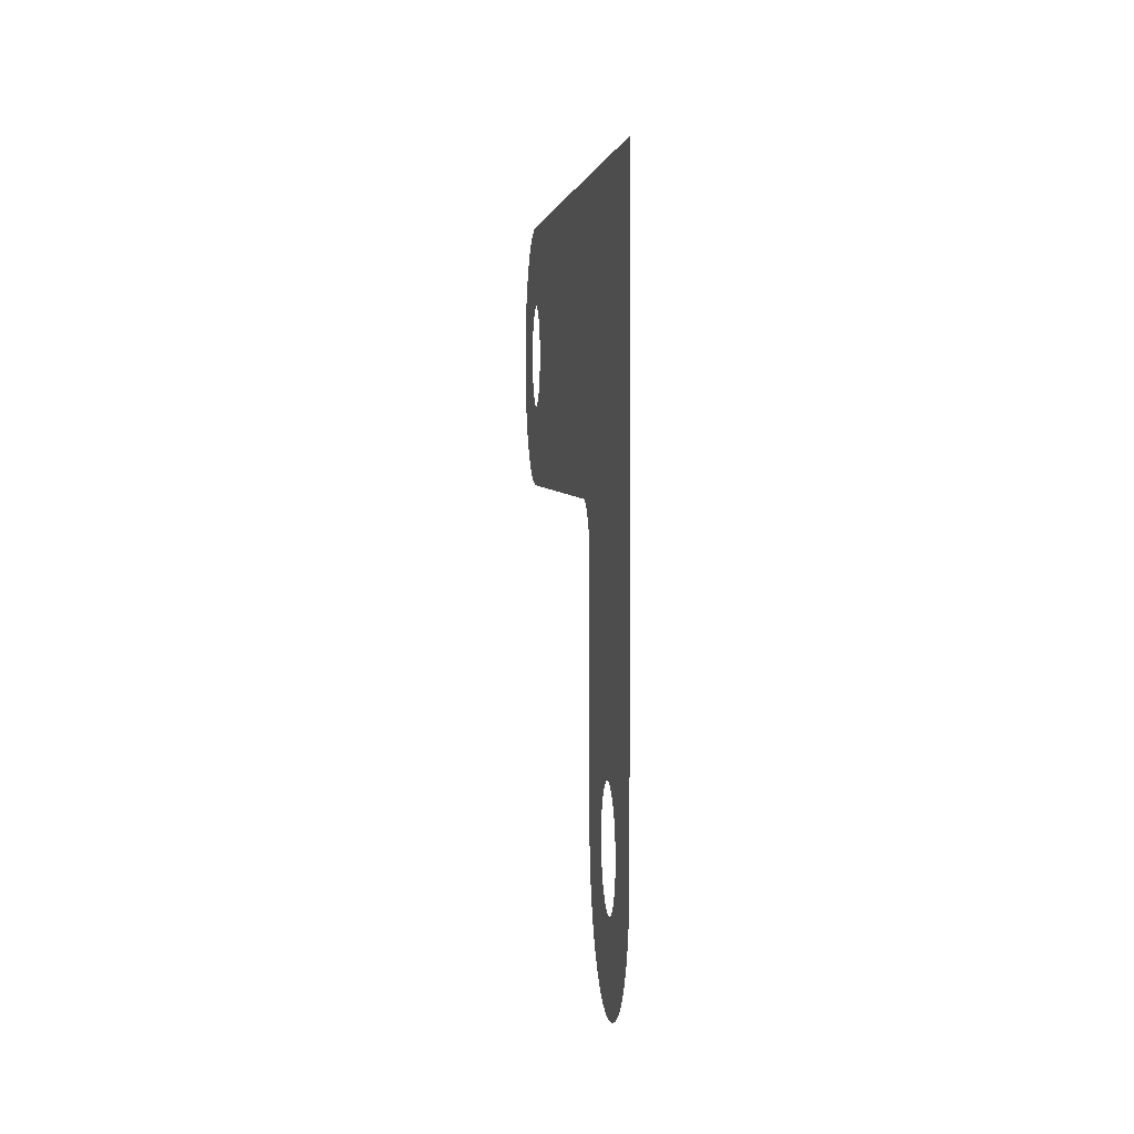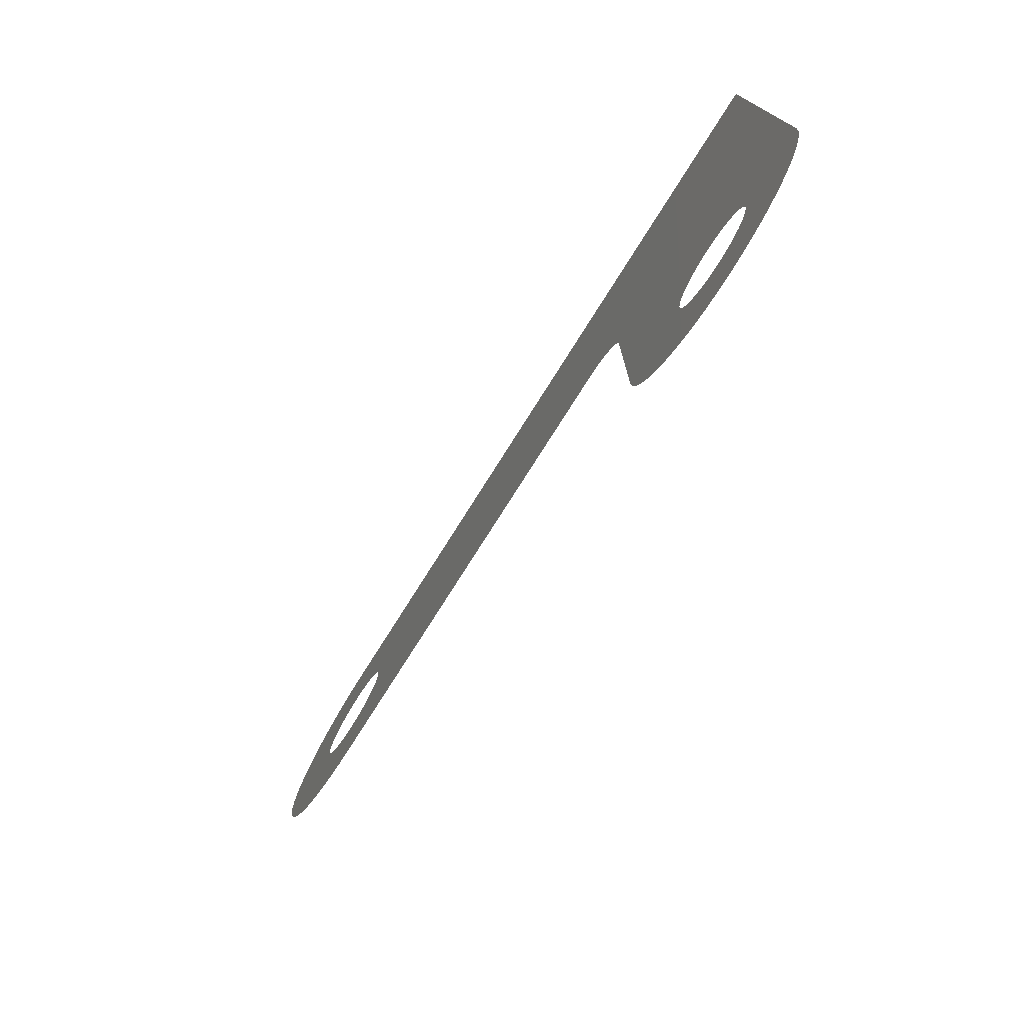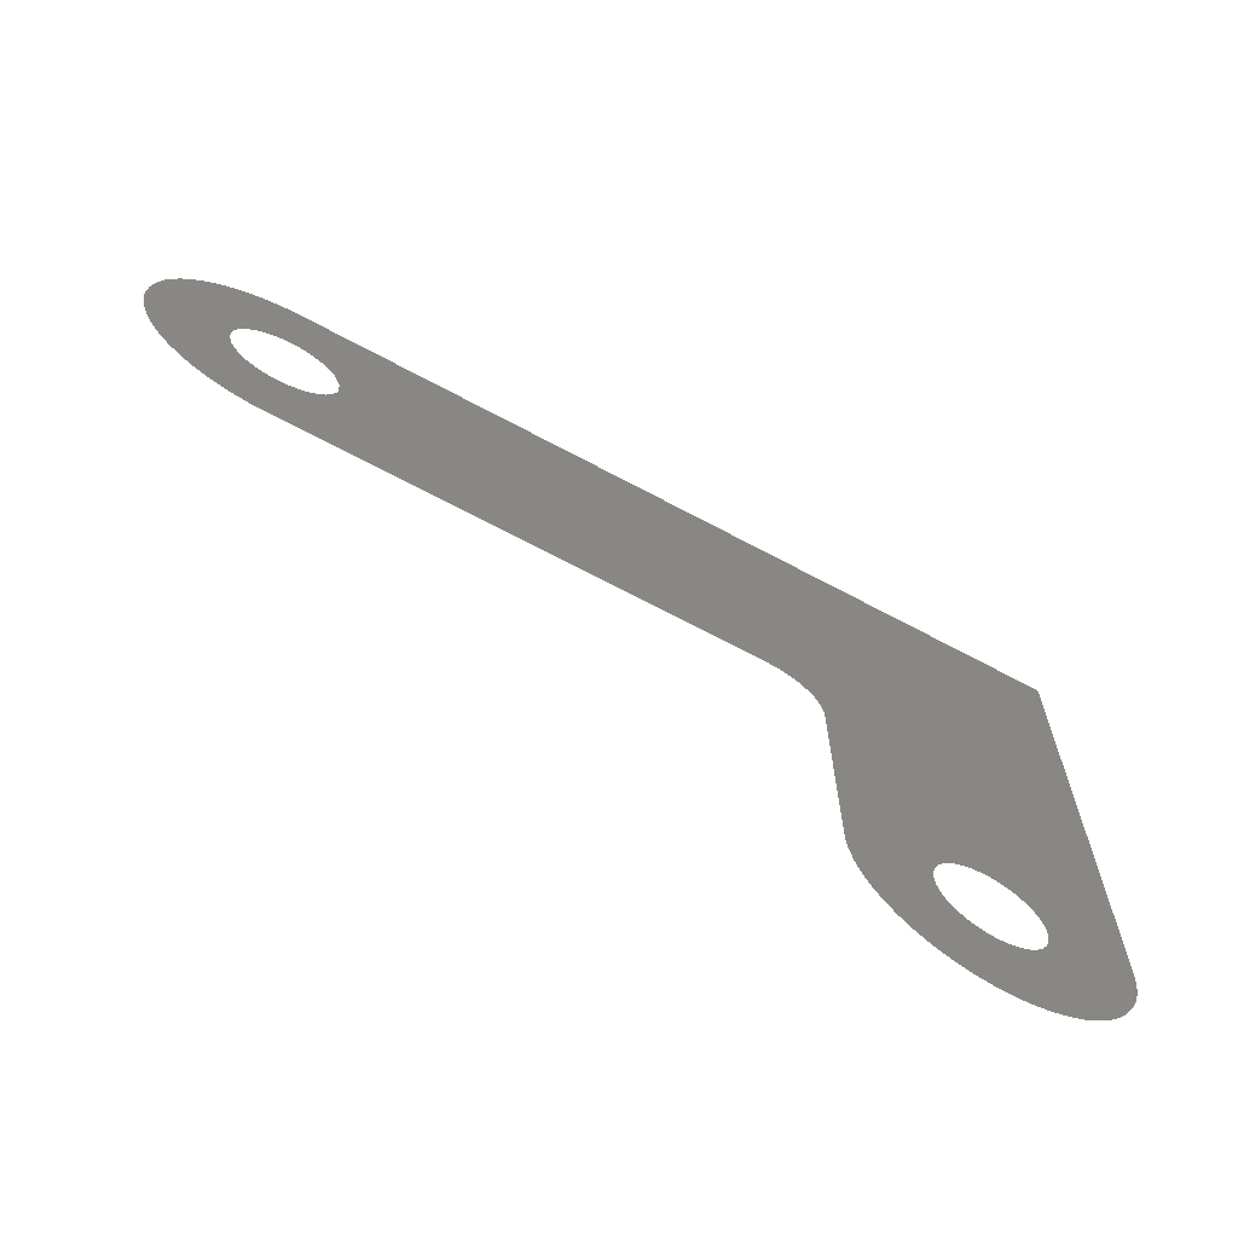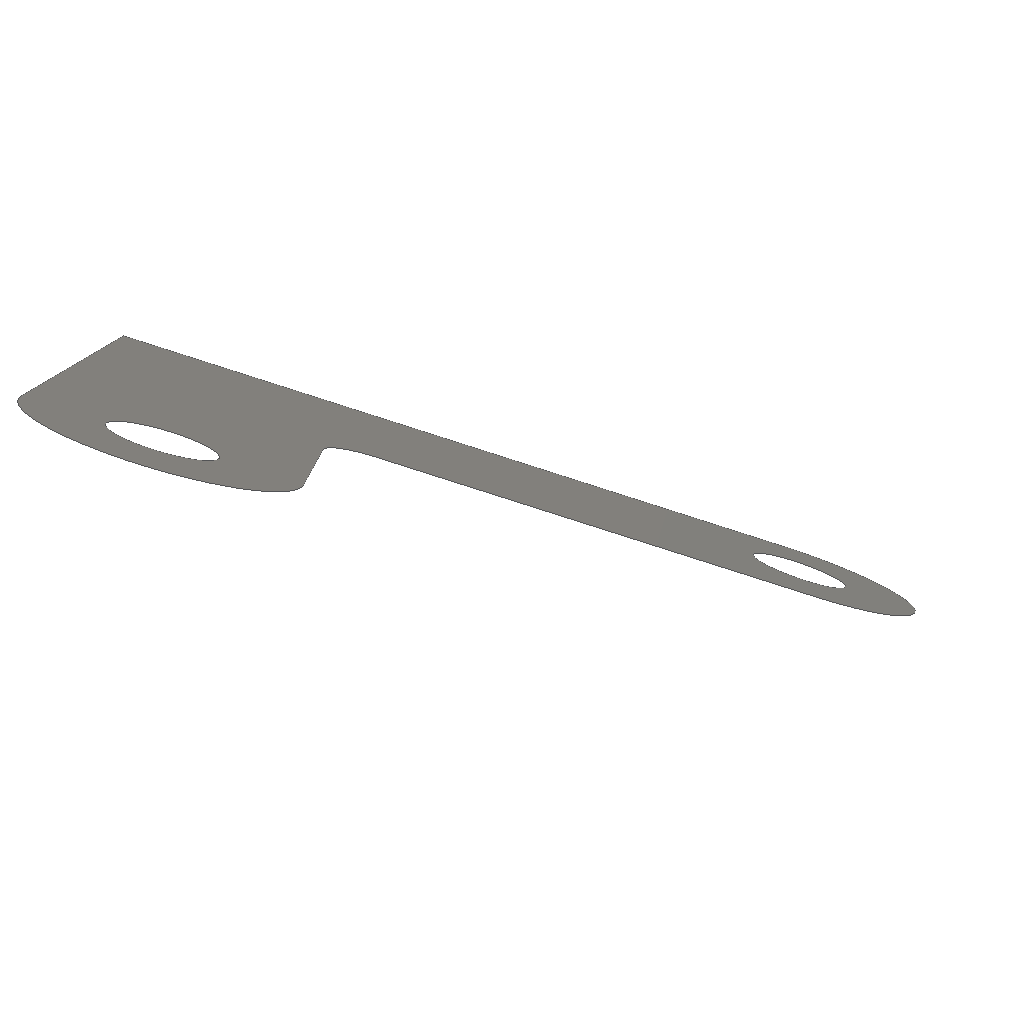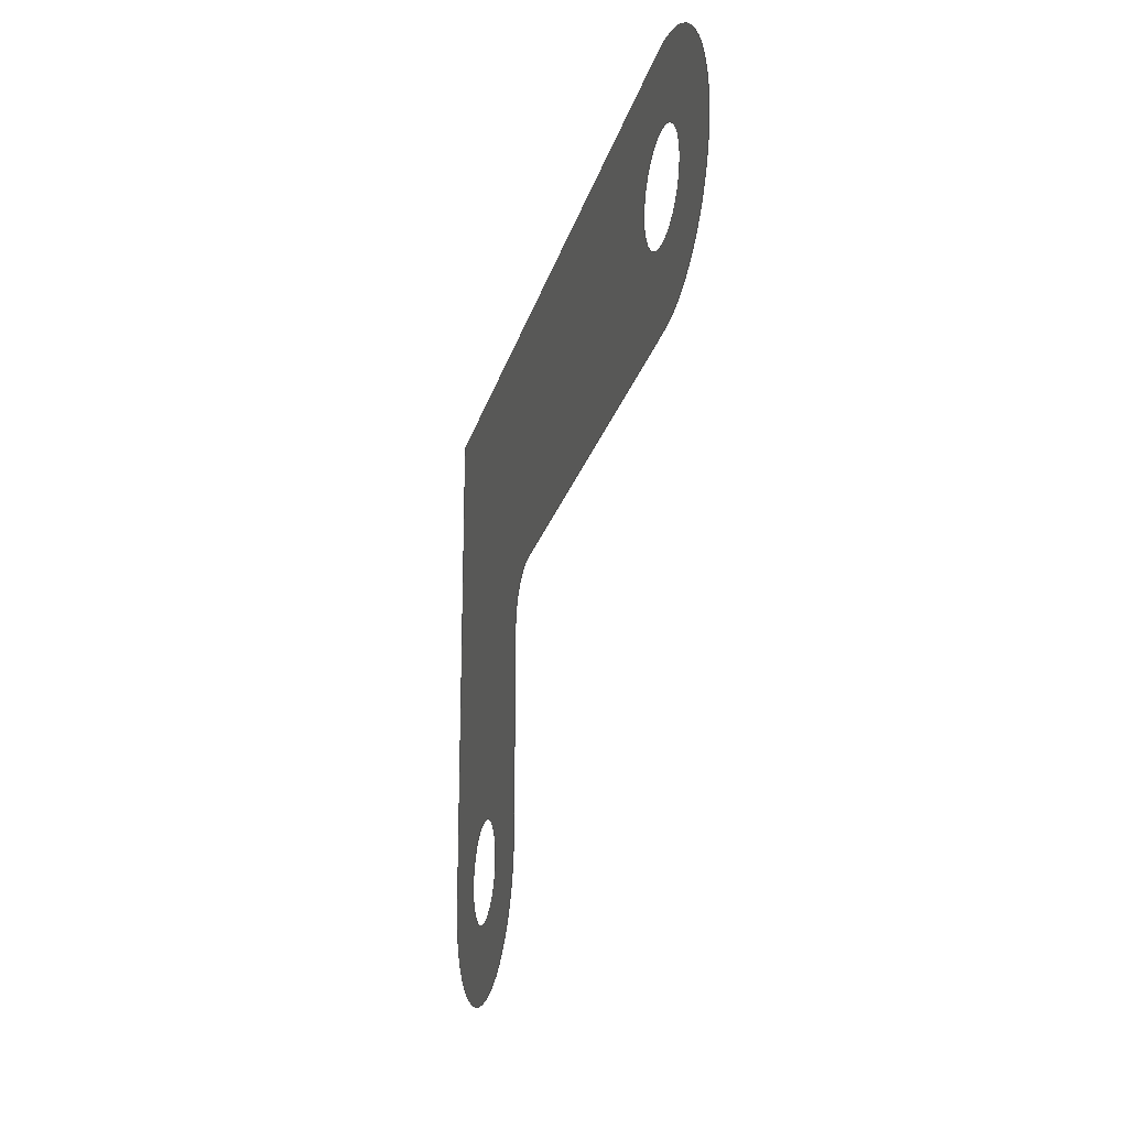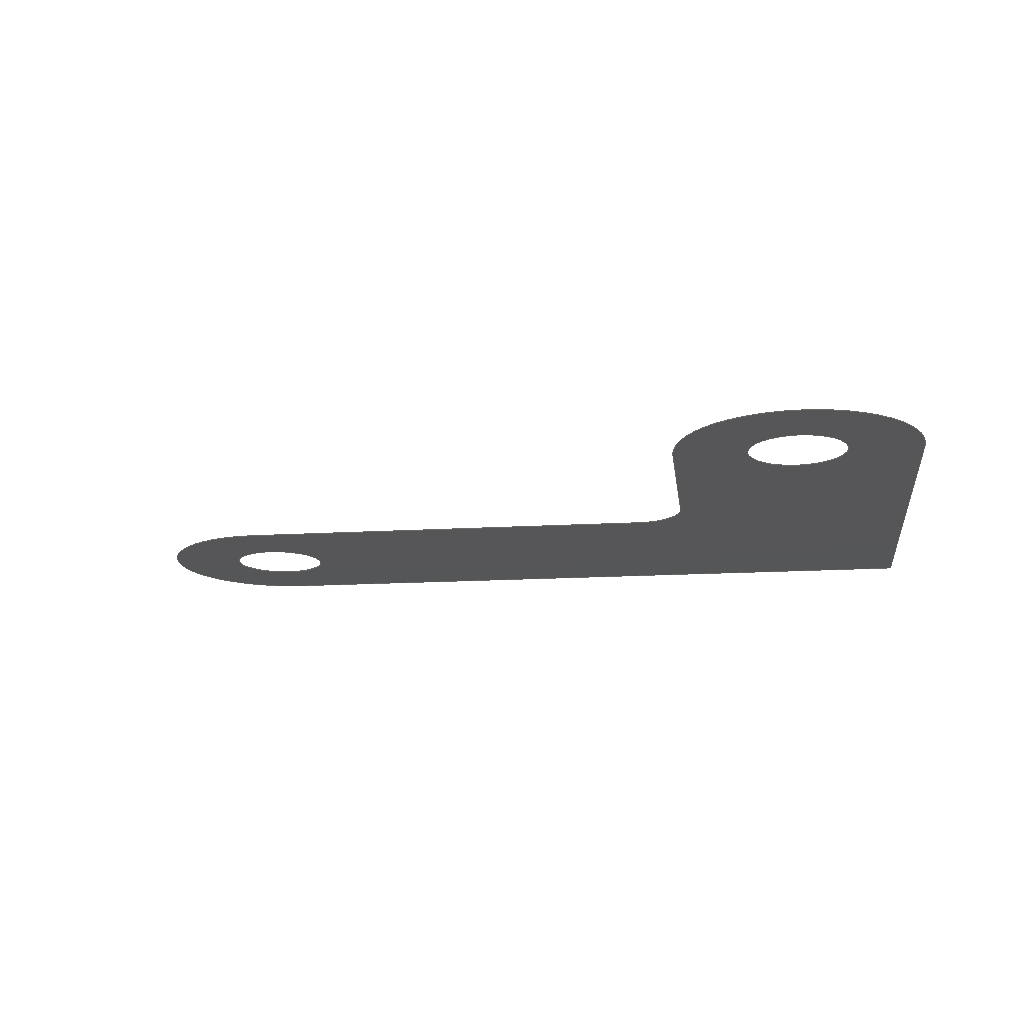
<metadata>
{"format":"iges","ext":"iges","renderer":"f3d","projection":"perspective","resolution":1024,"background":"white","views":[{"elev":3.3,"azim":84.5,"up":"+Y"},{"elev":-76.1,"azim":57.8,"up":"+Y"},{"elev":-66.4,"azim":-28.5,"up":"+Y"},{"elev":-79.6,"azim":162.1,"up":"+Y"},{"elev":-22.8,"azim":-103.9,"up":"+Y"},{"elev":-15.9,"azim":7.2,"up":"+Z"}]}
</metadata>
<code>

1H,,1H;,,12Hbracket.iges,
5HANSYS,21H  5.50.1    UP19980929,,,,,,,1,,,,,13H9.809e+05,
0.0001,,,,9,,;
     128       1       0       0       0       0       0       000010001
     128       0       0      12       1       0       0 SURFACE       0
     126      13       0       0       0       0       0       000010501
     126       0       0       7       1       0       0B-SPLINE       0
     126      20       0       0       0       0       0       000010501
     126       0       0       9       2       0       0B-SPLINE       0
     126      29       0       0       0       0       0       000010501
     126       0       0       7       1       0       0B-SPLINE       0
     126      36       0       0       0       0       0       000010501
     126       0       0       9       2       0       0B-SPLINE       0
     126      45       0       0       0       0       0       000010501
     126       0       0       9       2       0       0B-SPLINE       0
     126      54       0       0       0       0       0       000010501
     126       0       0       7       1       0       0B-SPLINE       0
     126      61       0       0       0       0       0       000010501
     126       0       0       7       1       0       0B-SPLINE       0
     126      68       0       0       0       0       0       000010501
     126       0       0       7       1       0       0B-SPLINE       0
     126      75       0       0       0       0       0       000010501
     126       0       0       9       2       0       0B-SPLINE       0
     126      84       0       0       0       0       0       000010501
     126       0       0       9       2       0       0B-SPLINE       0
     102      93       0       0       0       0       0       000010501
     102       0       0       2       0       0       0 COMPCRV       0
     126      95       0       0       0       0       0       000010001
     126       0       0       7       1       0       0B-SPLINE       0
     126     102       0       0       0       0       0       000010001
     126       0       0       9       2       0       0B-SPLINE       0
     126     111       0       0       0       0       0       000010001
     126       0       0       7       1       0       0B-SPLINE       0
     126     118       0       0       0       0       0       000010001
     126       0       0       9       2       0       0B-SPLINE       0
     126     127       0       0       0       0       0       000010001
     126       0       0       9       2       0       0B-SPLINE       0
     126     136       0       0       0       0       0       000010001
     126       0       0       7       1       0       0B-SPLINE       0
     126     143       0       0       0       0       0       000010001
     126       0       0       7       1       0       0B-SPLINE       0
     126     150       0       0       0       0       0       000010001
     126       0       0       7       1       0       0B-SPLINE       0
     126     157       0       0       0       0       0       000010001
     126       0       0       9       2       0       0B-SPLINE       0
     126     166       0       0       0       0       0       000010001
     126       0       0       9       2       0       0B-SPLINE       0
     102     175       0       0       0       0       0       000010001
     102       0       0       2       0       0       0 COMPCRV       0
     142     177       0       0       0       0       0       000010001
     142       0       0       1       0       0       0CURVESRF       0
     126     178       0       0       0       0       0       000010501
     126       0       0       9       2       0       0B-SPLINE       0
     126     187       0       0       0       0       0       000010501
     126       0       0       9       2       0       0B-SPLINE       0
     126     196       0       0       0       0       0       000010501
     126       0       0       9       2       0       0B-SPLINE       0
     126     205       0       0       0       0       0       000010501
     126       0       0       9       2       0       0B-SPLINE       0
     102     214       0       0       0       0       0       000010501
     102       0       0       1       0       0       0 COMPCRV       0
     126     215       0       0       0       0       0       000010001
     126       0       0       9       2       0       0B-SPLINE       0
     126     224       0       0       0       0       0       000010001
     126       0       0       9       2       0       0B-SPLINE       0
     126     233       0       0       0       0       0       000010001
     126       0       0       9       2       0       0B-SPLINE       0
     126     242       0       0       0       0       0       000010001
     126       0       0       9       2       0       0B-SPLINE       0
     102     251       0       0       0       0       0       000010001
     102       0       0       1       0       0       0 COMPCRV       0
     142     252       0       0       0       0       0       000010001
     142       0       0       1       0       0       0CURVESRF       0
     126     253       0       0       0       0       0       000010501
     126       0       0       9       2       0       0B-SPLINE       0
     126     262       0       0       0       0       0       000010501
     126       0       0       9       2       0       0B-SPLINE       0
     126     271       0       0       0       0       0       000010501
     126       0       0       9       2       0       0B-SPLINE       0
     126     280       0       0       0       0       0       000010501
     126       0       0       9       2       0       0B-SPLINE       0
     102     289       0       0       0       0       0       000010501
     102       0       0       1       0       0       0 COMPCRV       0
     126     290       0       0       0       0       0       000010001
     126       0       0       9       2       0       0B-SPLINE       0
     126     299       0       0       0       0       0       000010001
     126       0       0       9       2       0       0B-SPLINE       0
     126     308       0       0       0       0       0       000010001
     126       0       0       9       2       0       0B-SPLINE       0
     126     317       0       0       0       0       0       000010001
     126       0       0       9       2       0       0B-SPLINE       0
     102     326       0       0       0       0       0       000010001
     102       0       0       1       0       0       0 COMPCRV       0
     142     327       0       0       0       0       0       000010001
     142       0       0       1       0       0       0CURVESRF       0
     144     328       0       0       0       0       0       000000001
     144       0       0       1       0       0       0TRIMSURF       0
128,1,1,1,1,0,0,                                                       1
1,0,0,                                                                 1
0,0,1,                             1
1,0,0,                             1
1,1,1,                             1
1,1,1,                             1
-1.645,1.574,0,                            1
6.571,1.574,0,                             1
-1.645,-4.53,0,                           1
6.571,-4.53,0,                            1
0,1,0,                             1
1,0,0,0;                                                   1
126,1,1,1,0,1,0,                                                       3
0,0,1,                             3
1,1,1,                             3
0.6871,0.7494,0,                           3
0.6871,0.4873,0,                           3
0,1,0,                             3
0,1,0,0,0;                                     3
126,2,2,1,0,0,0,                                                       5
0,0,0,                             5
1,1,1,                             5
1,0.7071,1,                            5
0.6871,0.4873,0,                           5
0.6871,0.4217,0,                           5
0.6384,0.4217,0,                           5
0,1,0,                             5
0,1,0,0,0;                                     5
126,1,1,1,0,1,0,                                                       7
0,0,1,                             7
1,1,1,                             7
0.6384,0.4217,0,                           7
0.2003,0.4217,0,                           7
0,1,0,                             7
0,1,0,0,0;                                     7
126,2,2,1,0,0,0,                                                       9
0,0,0,                             9
1,1,1,                             9
1,0.7071,1,                            9
0.2003,0.4217,0,                           9
0.07855,0.4217,0,                       9
0.07855,0.2579,0,                       9
0,1,0,                             9
0,1,0,0,0;                                     9
126,2,2,1,0,0,0,                                                      11
0,0,0,                            11
1,1,1,                            11
1,0.7071,1,                           11
0.07855,0.2579,0,                      11
0.07855,0.09406,0,                  11
0.2003,0.09406,0,                      11
0,1,0,                            11
0,1,0,0,0;                                    11
126,1,1,1,0,1,0,                                                      13
0,0,1,                            13
1,1,1,                            13
0.2003,0.09406,0,                      13
0.9305,0.09406,0,                      13
0,1,0,                            13
0,1,0,0,0;                                    13
126,1,1,1,0,1,0,                                                      15
0,0,1,                            15
1,1,1,                            15
0.9305,0.09406,0,                      15
0.9305,0.4217,0,                          15
0,1,0,                            15
0,1,0,0,0;                                    15
126,1,1,1,0,1,0,                                                      17
0,0,1,                            17
1,1,1,                            17
0.9305,0.4217,0,                          17
0.9305,0.7494,0,                          17
0,1,0,                            17
0,1,0,0,0;                                    17
126,2,2,1,0,0,0,                                                      19
0,0,0,                            19
1,1,1,                            19
1,0.7071,1,                           19
0.9305,0.7494,0,                          19
0.9305,0.9132,0,                          19
0.8088,0.9132,0,                          19
0,1,0,                            19
0,1,0,0,0;                                    19
126,2,2,1,0,0,0,                                                      21
0,0,0,                            21
1,1,1,                            21
1,0.7071,1,                           21
0.8088,0.9132,0,                          21
0.6871,0.9132,0,                          21
0.6871,0.7494,0,                          21
0,1,0,                            21
0,1,0,0,0;                                    21
102,10,3,5,7,9,11,                                                    23
13,15,17,19,21,0;                                                     23
126,1,1,0,0,1,0,                                                      25
0,0,1,                            25
1,1,1,                            25
4,-3,0,                           25
4,-1.4,0,                           25
0,1,0,                            25
0,0,0,0,0;                                    25
126,2,2,0,0,0,0,                                                      27
0,0,0,                            27
1,1,1,                            27
1,0.7071,1,                           27
4,-1.4,0,                           27
4,-1,0,                           27
3.6,-1,0,                           27
0,1,0,                            27
0,0,0,0,0;                                    27
126,1,1,0,0,1,0,                                                      29
0,0,1,                            29
1,1,1,                            29
3.6,-1,0,                           29
0,-1,0,                           29
0,1,0,                            29
0,0,0,0,0;                                    29
126,2,2,0,0,0,0,                                                      31
0,0,0,                            31
1,1,1,                            31
1,0.7071,1,                           31
0,-1,0,                           31
-1,-1,0,                          31
-1,0,0,                           31
0,1,0,                            31
0,0,0,0,0;                                    31
126,2,2,0,0,0,0,                                                      33
0,0,0,                            33
1,1,1,                            33
1,0.7071,1,                           33
-1,0,0,                           33
-1,1,0,                           33
0,1,0,                            33
0,1,0,                            33
0,0,0,0,0;                                    33
126,1,1,0,0,1,0,                                                      35
0,0,1,                            35
1,1,1,                            35
0,1,0,                            35
6,1,0,                            35
0,1,0,                            35
0,0,0,0,0;                                    35
126,1,1,0,0,1,0,                                                      37
0,0,1,                            37
1,1,1,                            37
6,1,0,                            37
6,-1,0,                           37
0,1,0,                            37
0,0,0,0,0;                                    37
126,1,1,0,0,1,0,                                                      39
0,0,1,                            39
1,1,1,                            39
6,-1,0,                           39
6,-3,0,                           39
0,1,0,                            39
0,0,0,0,0;                                    39
126,2,2,0,0,0,0,                                                      41
0,0,0,                            41
1,1,1,                            41
1,0.7071,1,                           41
6,-3,0,                           41
6,-4,0,                           41
5,-4,0,                           41
0,1,0,                            41
0,0,0,0,0;                                    41
126,2,2,0,0,0,0,                                                      43
0,0,0,                            43
1,1,1,                            43
1,0.7071,1,                           43
5,-4,0,                           43
4,-4,0,                           43
4,-3,0,                           43
0,1,0,                            43
0,0,0,0,0;                                    43
102,10,25,27,29,31,33,                                                45
35,37,39,41,43,0;                                                     45
142,0,1,23,45,2,0;                                                    47
126,2,2,1,0,0,0,                                                      49
0,0,0,                            49
1,1,1,                            49
1,0.7071,1,                           49
0.8088,0.8149,0,                          49
0.8575,0.8149,0,                          49
0.8575,0.7494,0,                          49
0,1,0,                            49
0,1,0,0,0;                                    49
126,2,2,1,0,0,0,                                                      51
0,0,0,                            51
1,1,1,                            51
1,0.7071,1,                           51
0.8575,0.7494,0,                          51
0.8575,0.6839,0,                          51
0.8088,0.6839,0,                          51
0,1,0,                            51
0,1,0,0,0;                                    51
126,2,2,1,0,0,0,                                                      53
0,0,0,                            53
1,1,1,                            53
1,0.7071,1,                           53
0.8088,0.6839,0,                          53
0.7601,0.6839,0,                          53
0.7601,0.7494,0,                          53
0,1,0,                            53
0,1,0,0,0;                                    53
126,2,2,1,0,0,0,                                                      55
0,0,0,                            55
1,1,1,                            55
1,0.7071,1,                           55
0.7601,0.7494,0,                          55
0.7601,0.8149,0,                          55
0.8088,0.8149,0,                          55
0,1,0,                            55
0,1,0,0,0;                                    55
102,4,49,51,53,55,0;                                                  57
126,2,2,0,0,0,0,                                                      59
0,0,0,                            59
1,1,1,                            59
1,0.7071,1,                           59
5,-3.4,0,                           59
5.4,-3.4,0,                           59
5.4,-3,0,                           59
0,1,0,                            59
0,0,0,0,0;                                    59
126,2,2,0,0,0,0,                                                      61
0,0,0,                            61
1,1,1,                            61
1,0.7071,1,                           61
5.4,-3,0,                           61
5.4,-2.6,0,                           61
5,-2.6,0,                           61
0,1,0,                            61
0,0,0,0,0;                                    61
126,2,2,0,0,0,0,                                                      63
0,0,0,                            63
1,1,1,                            63
1,0.7071,1,                           63
5,-2.6,0,                           63
4.6,-2.6,0,                           63
4.6,-3,0,                           63
0,1,0,                            63
0,0,0,0,0;                                    63
126,2,2,0,0,0,0,                                                      65
0,0,0,                            65
1,1,1,                            65
1,0.7071,1,                           65
4.6,-3,0,                           65
4.6,-3.4,0,                           65
5,-3.4,0,                           65
0,1,0,                            65
0,0,0,0,0;                                    65
102,4,59,61,63,65,0;                                                  67
142,0,1,57,67,2,0;                                                    69
126,2,2,1,0,0,0,                                                      71
0,0,0,                            71
1,1,1,                            71
1,0.7071,1,                           71
0.2003,0.3234,0,                          71
0.2489,0.3234,0,                          71
0.2489,0.2579,0,                          71
0,1,0,                            71
0,1,0,0,0;                                    71
126,2,2,1,0,0,0,                                                      73
0,0,0,                            73
1,1,1,                            73
1,0.7071,1,                           73
0.2489,0.2579,0,                          73
0.2489,0.1924,0,                          73
0.2003,0.1924,0,                          73
0,1,0,                            73
0,1,0,0,0;                                    73
126,2,2,1,0,0,0,                                                      75
0,0,0,                            75
1,1,1,                            75
1,0.7071,1,                           75
0.2003,0.1924,0,                          75
0.1516,0.1924,0,                          75
0.1516,0.2579,0,                          75
0,1,0,                            75
0,1,0,0,0;                                    75
126,2,2,1,0,0,0,                                                      77
0,0,0,                            77
1,1,1,                            77
1,0.7071,1,                           77
0.1516,0.2579,0,                          77
0.1516,0.3234,0,                          77
0.2003,0.3234,0,                          77
0,1,0,                            77
0,1,0,0,0;                                    77
102,4,71,73,75,77,0;                                                  79
126,2,2,0,0,0,0,                                                      81
0,0,0,                            81
1,1,1,                            81
1,0.7071,1,                           81
0,-0.4,0,                          81
0.4,-0.4,0,                         81
0.4,0,0,                           81
0,1,0,                            81
0,0,0,0,0;                                    81
126,2,2,0,0,0,0,                                                      83
0,0,0,                            83
1,1,1,                            83
1,0.7071,1,                           83
0.4,0,0,                           83
0.4,0.4,0,                          83
0,0.4,0,                           83
0,1,0,                            83
0,0,0,0,0;                                    83
126,2,2,0,0,0,0,                                                      85
0,0,0,                            85
1,1,1,                            85
1,0.7071,1,                           85
0,0.4,0,                           85
-0.4,0.4,0,                         85
-0.4,0,0,                          85
0,1,0,                            85
0,0,0,0,0;                                    85
126,2,2,0,0,0,0,                                                      87
0,0,0,                            87
1,1,1,                            87
1,0.7071,1,                           87
-0.4,0,0,                          87
-0.4,-0.4,0,                        87
0,-0.4,0,                          87
0,1,0,                            87
0,0,0,0,0;                                    87
102,4,81,83,85,87,0;                                                  89
142,0,1,79,89,2,0;                                                    91
144,1,1,2,47,69,91;                                                   93
S      1G      3D     94P    328
</code>
